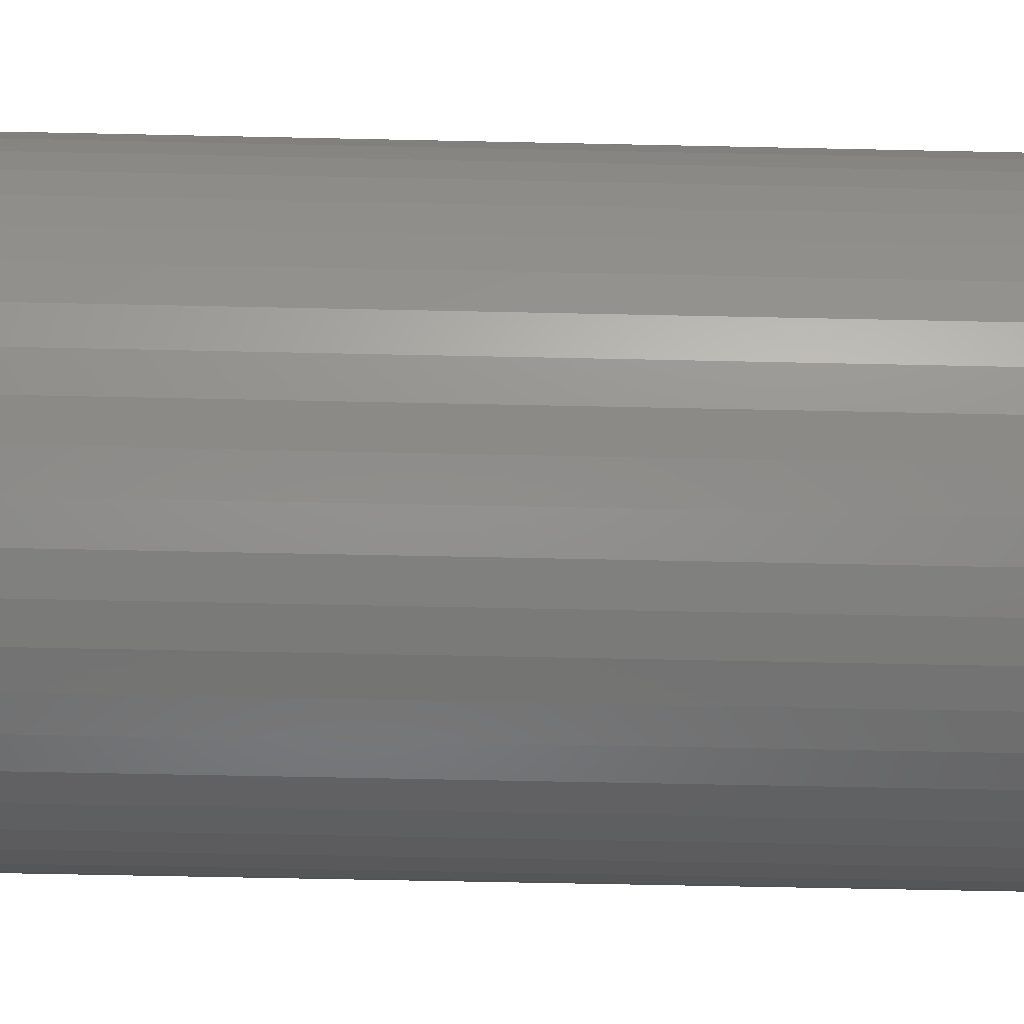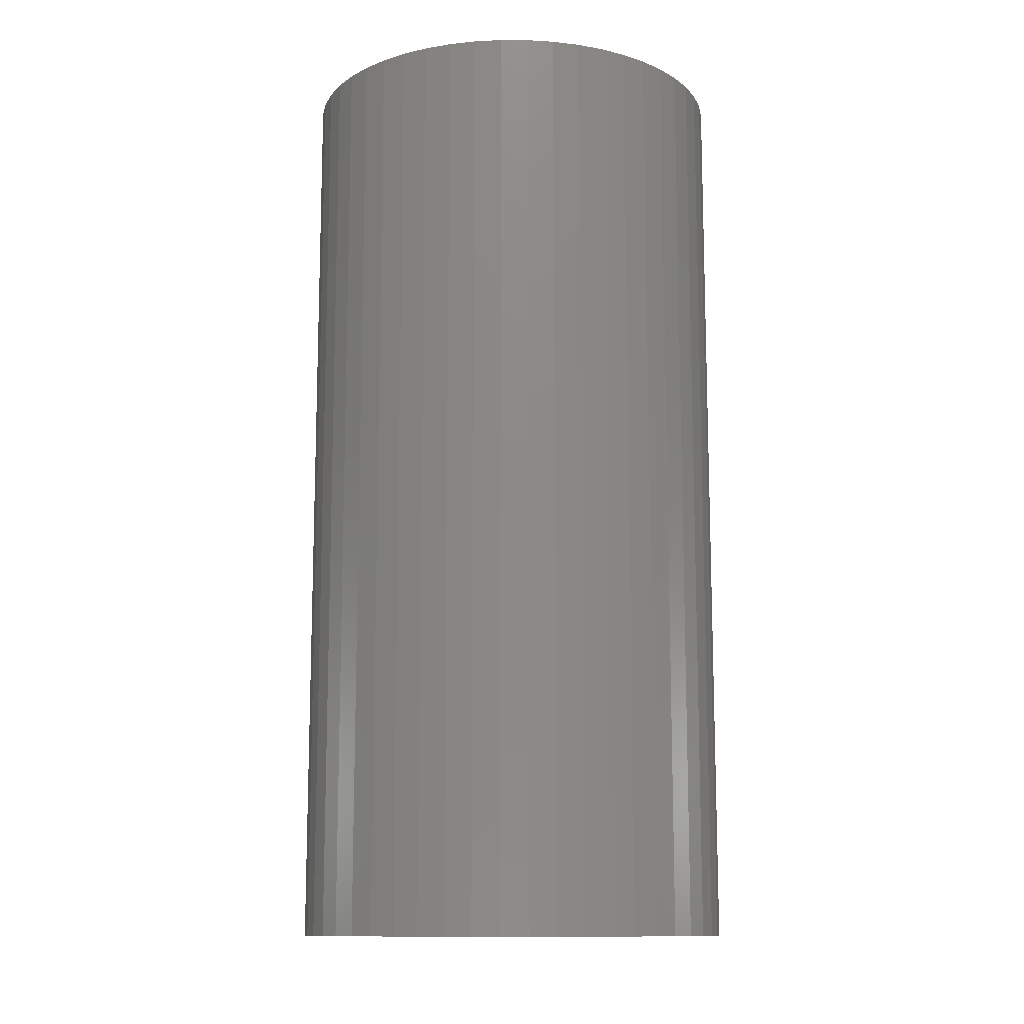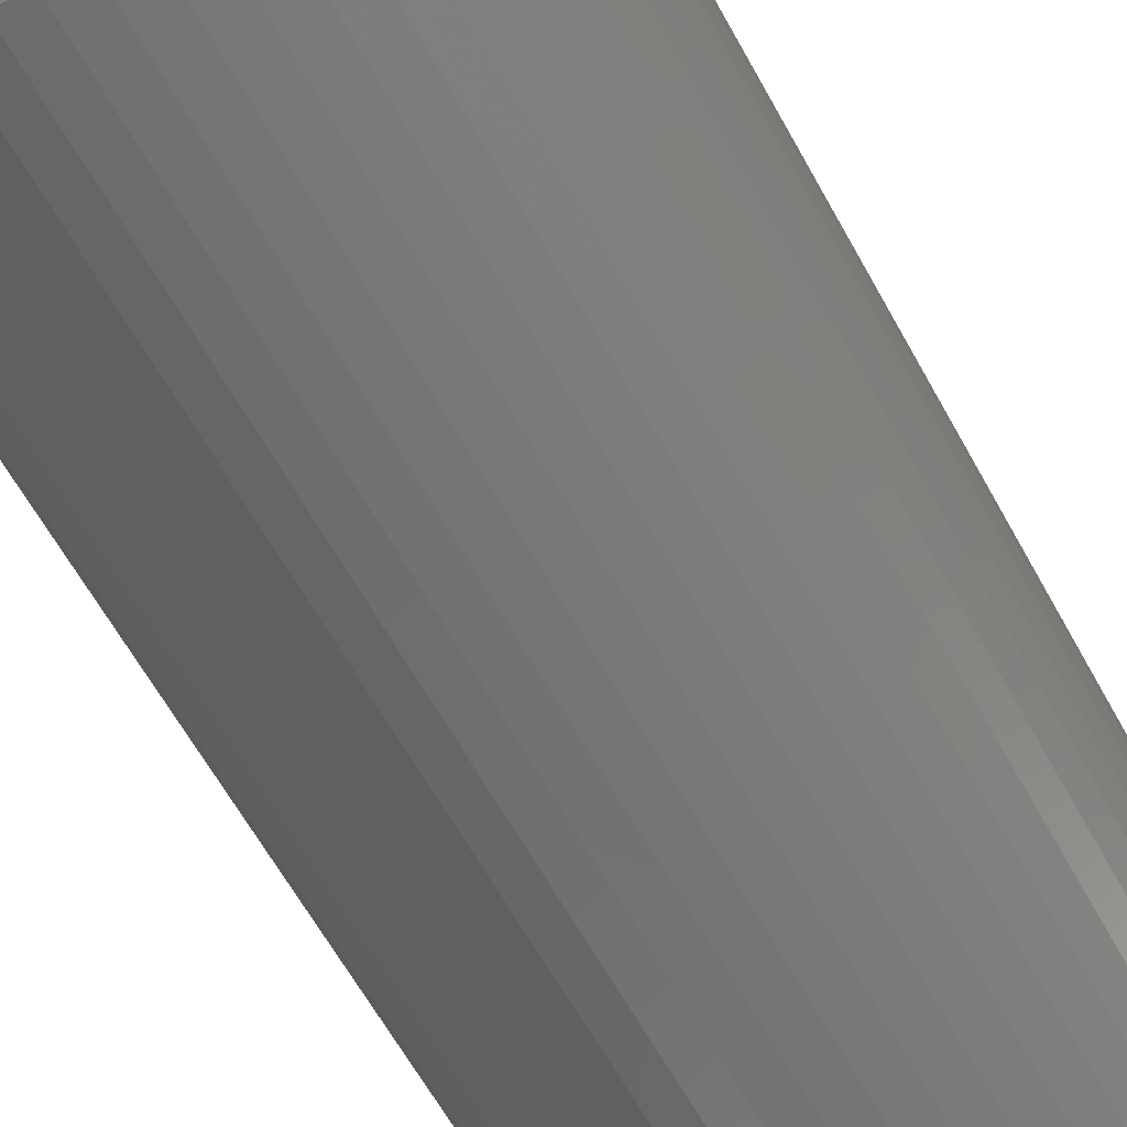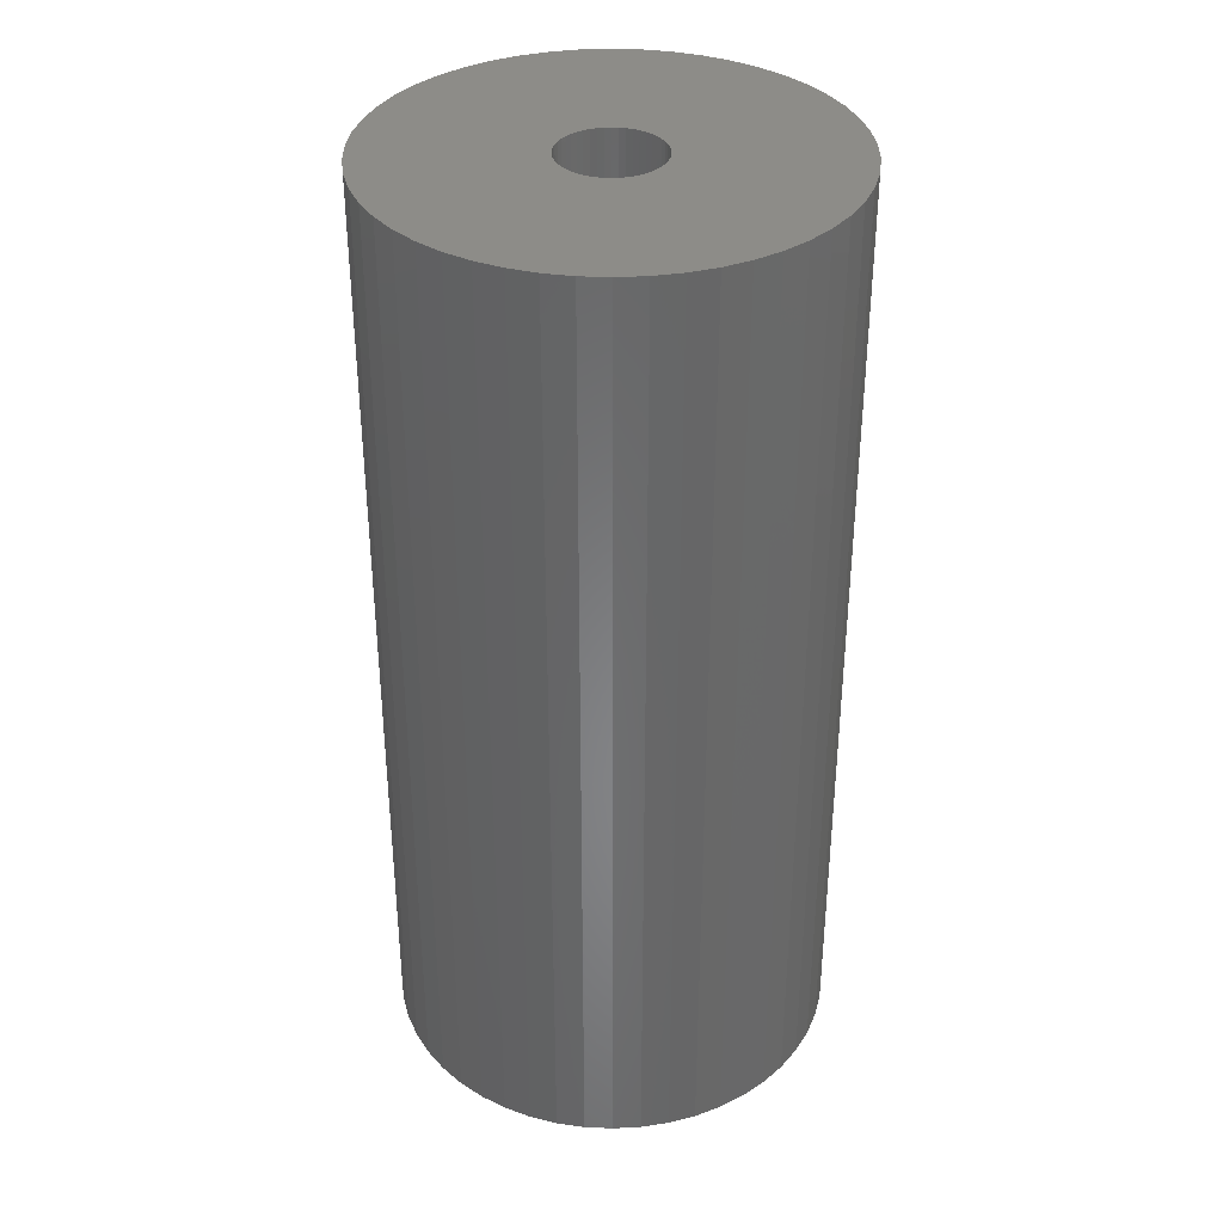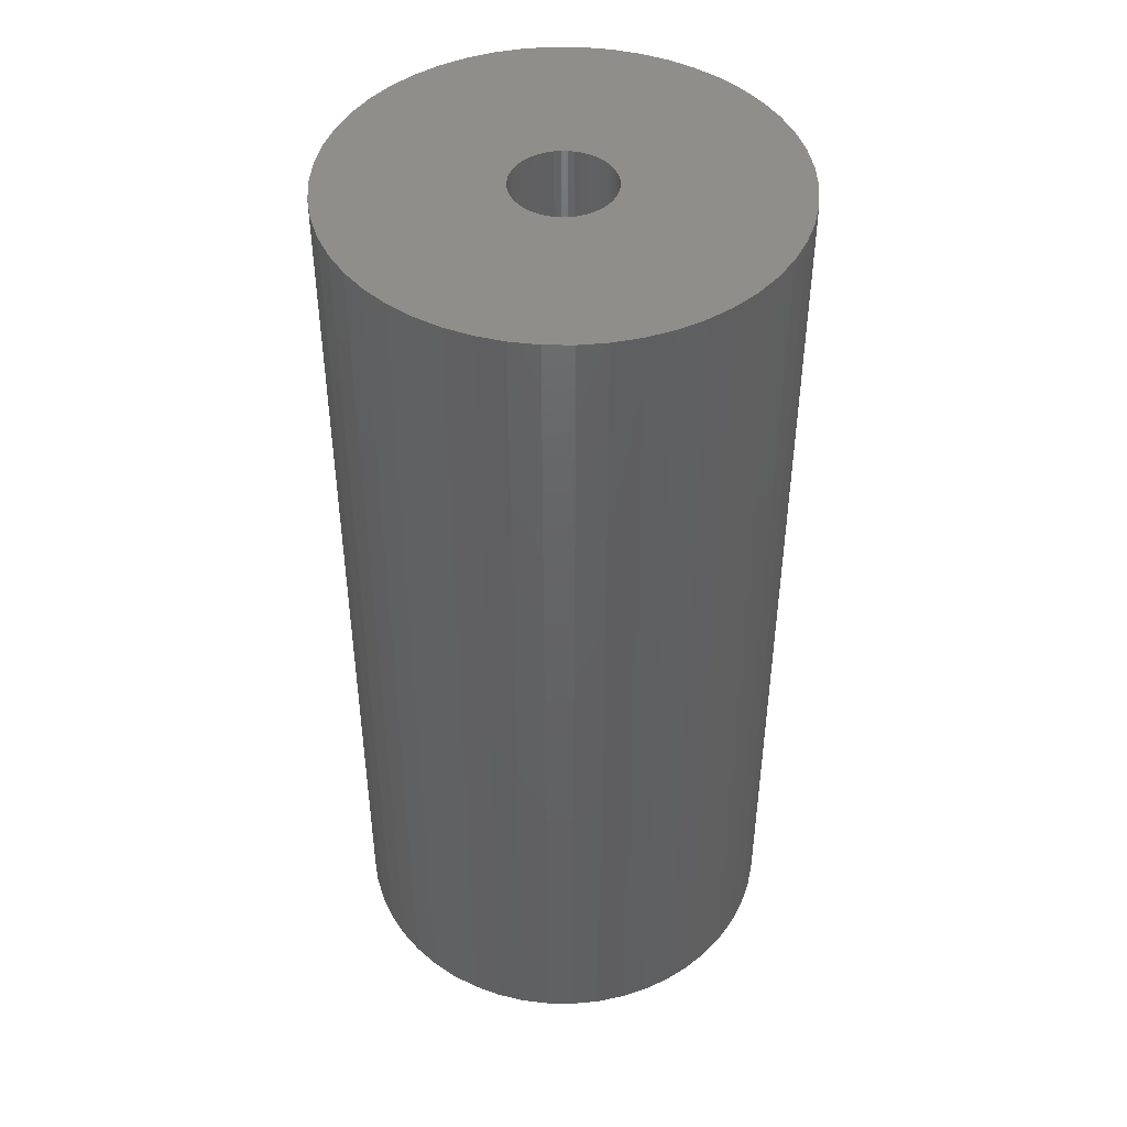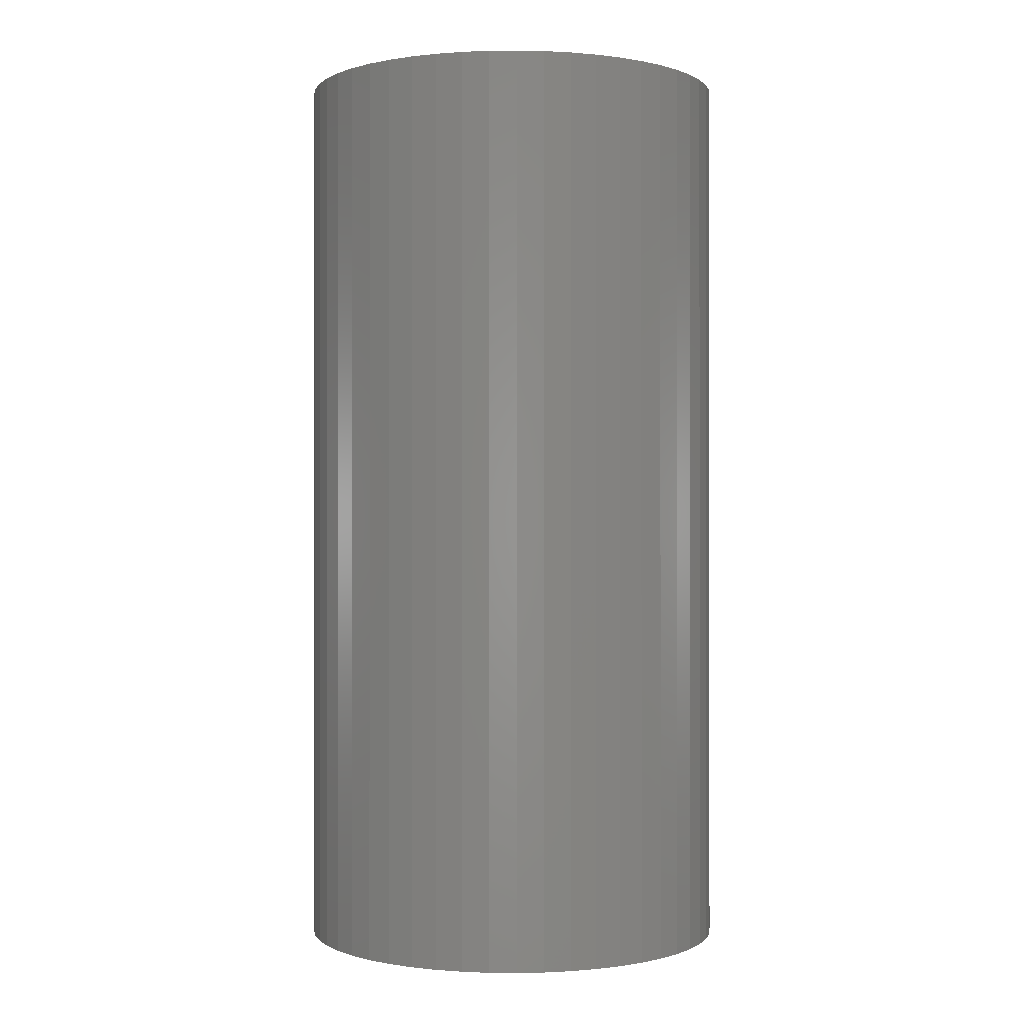
<metadata>
{"format":"stl","ext":"stl","renderer":"f3d","projection":"perspective","resolution":1024,"background":"white","views":[{"elev":-58.4,"azim":-91.3,"up":"+Y"},{"elev":-12.3,"azim":107.4,"up":"+Z"},{"elev":-63.6,"azim":-151.0,"up":"+Y"},{"elev":35.7,"azim":-47.1,"up":"+Z"},{"elev":45.0,"azim":152.2,"up":"+Z"},{"elev":-0.1,"azim":-48.0,"up":"+Z"}]}
</metadata>
<code>
# stl→obj: 200 verts, 400 faces
v 19 0 40
v 18.85 2.381 -40
v 18.85 2.381 40
v 19 0 -40
v -19 0 -40
v -18.85 2.381 40
v -18.85 2.381 -40
v -19 0 40
v 1.193 18.96 -40
v -1.193 18.96 40
v 1.193 18.96 40
v -1.193 18.96 -40
v -1.193 -18.96 -40
v 1.193 -18.96 40
v -1.193 -18.96 40
v 1.193 -18.96 -40
v 13.85 13.01 -40
v 12.11 14.64 40
v 13.85 13.01 40
v 12.11 14.64 -40
v -12.11 14.64 -40
v -13.85 13.01 40
v -12.11 14.64 40
v -13.85 13.01 -40
v -5.871 18.07 -40
v -8.09 17.19 40
v -5.871 18.07 40
v -8.09 17.19 -40
v 17.67 6.994 40
v 16.65 9.153 -40
v 16.65 9.153 40
v 17.67 6.994 -40
v 18.4 4.725 -40
v 18.4 4.725 40
v 15.37 11.17 -40
v 15.37 11.17 40
v 8.09 17.19 -40
v 5.871 18.07 40
v 8.09 17.19 40
v 5.871 18.07 -40
v 10.18 16.04 -40
v 10.18 16.04 40
v -17.67 6.994 -40
v -16.65 9.153 40
v -16.65 9.153 -40
v -17.67 6.994 40
v -15.37 11.17 -40
v -15.37 11.17 40
v -18.4 4.725 -40
v -18.4 4.725 40
v -3.56 18.66 -40
v -3.56 18.66 40
v 5.871 -18.07 -40
v 8.09 -17.19 40
v 5.871 -18.07 40
v 8.09 -17.19 -40
v 3.56 18.66 40
v 3.56 18.66 -40
v 4.25 0 40
v 4.216 0.5327 40
v 18.85 -2.381 40
v 4.116 1.057 40
v 4.216 -0.5327 40
v 3.952 1.565 40
v 18.4 -4.725 40
v 3.724 2.047 40
v 4.116 -1.057 40
v 3.438 2.498 40
v 17.67 -6.994 40
v 3.098 2.909 40
v 3.952 -1.565 40
v 2.709 3.275 40
v 16.65 -9.153 40
v 2.277 3.588 40
v 3.724 -2.047 40
v 1.81 3.846 40
v 15.37 -11.17 40
v 3.438 -2.498 40
v 1.313 4.042 40
v 0.7964 4.175 40
v 0.2669 4.242 40
v -0.2669 4.242 40
v -0.7964 4.175 40
v -1.313 4.042 40
v -1.81 3.846 40
v -2.277 3.588 40
v -10.18 16.04 40
v -2.709 3.275 40
v -3.098 2.909 40
v -3.438 2.498 40
v 13.85 -13.01 40
v 3.098 -2.909 40
v 12.11 -14.64 40
v 2.709 -3.275 40
v 10.18 -16.04 40
v 2.277 -3.588 40
v 1.81 -3.846 40
v 1.313 -4.042 40
v 3.56 -18.66 40
v 0.7964 -4.175 40
v 0.2669 -4.242 40
v -0.2669 -4.242 40
v -0.7964 -4.175 40
v -3.56 -18.66 40
v -1.313 -4.042 40
v -5.871 -18.07 40
v -1.81 -3.846 40
v -8.09 -17.19 40
v -2.277 -3.588 40
v -10.18 -16.04 40
v -2.709 -3.275 40
v -12.11 -14.64 40
v -3.098 -2.909 40
v -13.85 -13.01 40
v -3.438 -2.498 40
v -15.37 -11.17 40
v -3.724 -2.047 40
v -16.65 -9.153 40
v -3.952 -1.565 40
v -17.67 -6.994 40
v -4.116 -1.057 40
v -18.4 -4.725 40
v -4.216 -0.5327 40
v -18.85 -2.381 40
v -4.25 0 40
v -3.724 2.047 40
v -3.952 1.565 40
v -4.116 1.057 40
v -4.216 0.5327 40
v -10.18 16.04 -40
v 18.85 -2.381 -40
v 10.18 -16.04 -40
v 12.11 -14.64 -40
v 13.85 -13.01 -40
v 18.4 -4.725 -40
v 4.25 0 -40
v 4.216 -0.5327 -40
v 4.116 -1.057 -40
v 17.67 -6.994 -40
v 4.216 0.5327 -40
v 3.952 -1.565 -40
v 16.65 -9.153 -40
v 3.724 -2.047 -40
v 15.37 -11.17 -40
v 4.116 1.057 -40
v 3.438 -2.498 -40
v 3.098 -2.909 -40
v 3.952 1.565 -40
v 2.709 -3.275 -40
v 2.277 -3.588 -40
v 3.724 2.047 -40
v 1.81 -3.846 -40
v 3.438 2.498 -40
v 1.313 -4.042 -40
v 3.56 -18.66 -40
v 0.7964 -4.175 -40
v 0.2669 -4.242 -40
v -0.2669 -4.242 -40
v -0.7964 -4.175 -40
v -3.56 -18.66 -40
v -1.313 -4.042 -40
v -5.871 -18.07 -40
v -1.81 -3.846 -40
v -8.09 -17.19 -40
v -2.277 -3.588 -40
v -10.18 -16.04 -40
v -2.709 -3.275 -40
v -12.11 -14.64 -40
v -3.098 -2.909 -40
v -13.85 -13.01 -40
v -3.438 -2.498 -40
v -15.37 -11.17 -40
v 3.098 2.909 -40
v 2.709 3.275 -40
v 2.277 3.588 -40
v 1.81 3.846 -40
v 1.313 4.042 -40
v 0.7964 4.175 -40
v 0.2669 4.242 -40
v -0.2669 4.242 -40
v -0.7964 4.175 -40
v -1.313 4.042 -40
v -1.81 3.846 -40
v -2.277 3.588 -40
v -2.709 3.275 -40
v -3.098 2.909 -40
v -3.438 2.498 -40
v -3.724 2.047 -40
v -3.952 1.565 -40
v -4.116 1.057 -40
v -4.216 0.5327 -40
v -4.25 0 -40
v -3.724 -2.047 -40
v -16.65 -9.153 -40
v -3.952 -1.565 -40
v -17.67 -6.994 -40
v -4.116 -1.057 -40
v -18.4 -4.725 -40
v -4.216 -0.5327 -40
v -18.85 -2.381 -40
f 1 2 3
f 2 1 4
f 5 6 7
f 6 5 8
f 9 10 11
f 10 9 12
f 13 14 15
f 14 13 16
f 17 18 19
f 18 17 20
f 21 22 23
f 22 21 24
f 25 26 27
f 26 25 28
f 29 30 31
f 30 29 32
f 3 33 34
f 33 3 2
f 31 35 36
f 35 31 30
f 37 38 39
f 38 37 40
f 41 39 42
f 39 41 37
f 43 44 45
f 44 43 46
f 47 22 24
f 22 47 48
f 49 46 43
f 46 49 50
f 51 27 52
f 27 51 25
f 53 54 55
f 54 53 56
f 34 32 29
f 32 34 33
f 36 17 19
f 17 36 35
f 40 57 38
f 57 40 58
f 58 11 57
f 11 58 9
f 20 42 18
f 42 20 41
f 45 48 47
f 48 45 44
f 7 50 49
f 50 7 6
f 59 1 3
f 60 3 34
f 1 59 61
f 62 34 29
f 63 61 59
f 64 29 31
f 61 63 65
f 66 31 36
f 67 65 63
f 68 36 19
f 65 67 69
f 70 19 18
f 71 69 67
f 72 18 42
f 69 71 73
f 74 42 39
f 75 73 71
f 76 39 38
f 73 75 77
f 78 77 75
f 3 60 59
f 34 62 60
f 29 64 62
f 31 66 64
f 79 38 57
f 36 68 66
f 19 70 68
f 18 72 70
f 42 74 72
f 39 76 74
f 38 79 76
f 80 57 11
f 57 80 79
f 11 81 80
f 11 82 81
f 10 82 11
f 82 10 83
f 52 83 10
f 83 52 84
f 27 84 52
f 84 27 85
f 26 85 27
f 85 26 86
f 87 86 26
f 86 87 88
f 23 88 87
f 88 23 89
f 22 89 23
f 89 22 90
f 48 90 22
f 77 78 91
f 92 91 78
f 91 92 93
f 94 93 92
f 93 94 95
f 96 95 94
f 95 96 54
f 97 54 96
f 54 97 55
f 98 55 97
f 55 98 99
f 100 99 98
f 99 100 14
f 101 14 100
f 102 14 101
f 15 102 103
f 102 15 14
f 104 103 105
f 106 105 107
f 108 107 109
f 110 109 111
f 112 111 113
f 114 113 115
f 103 104 15
f 116 115 117
f 118 117 119
f 120 119 121
f 122 121 123
f 124 123 125
f 90 48 126
f 105 106 104
f 44 126 48
f 107 108 106
f 126 44 127
f 109 110 108
f 46 127 44
f 111 112 110
f 127 46 128
f 113 114 112
f 50 128 46
f 115 116 114
f 128 50 129
f 117 118 116
f 6 129 50
f 119 120 118
f 129 6 125
f 121 122 120
f 8 125 6
f 123 124 122
f 125 8 124
f 28 87 26
f 87 28 130
f 130 23 87
f 23 130 21
f 12 52 10
f 52 12 51
f 61 4 1
f 4 61 131
f 56 95 54
f 95 56 132
f 133 91 93
f 91 133 134
f 65 131 61
f 131 65 135
f 136 4 131
f 137 131 135
f 4 136 2
f 138 135 139
f 140 2 136
f 141 139 142
f 2 140 33
f 143 142 144
f 145 33 140
f 146 144 134
f 33 145 32
f 147 134 133
f 148 32 145
f 149 133 132
f 32 148 30
f 150 132 56
f 151 30 148
f 152 56 53
f 30 151 35
f 153 35 151
f 131 137 136
f 135 138 137
f 139 141 138
f 142 143 141
f 154 53 155
f 144 146 143
f 134 147 146
f 133 149 147
f 132 150 149
f 56 152 150
f 53 154 152
f 156 155 16
f 155 156 154
f 16 157 156
f 16 158 157
f 13 158 16
f 158 13 159
f 160 159 13
f 159 160 161
f 162 161 160
f 161 162 163
f 164 163 162
f 163 164 165
f 166 165 164
f 165 166 167
f 168 167 166
f 167 168 169
f 170 169 168
f 169 170 171
f 172 171 170
f 35 153 17
f 173 17 153
f 17 173 20
f 174 20 173
f 20 174 41
f 175 41 174
f 41 175 37
f 176 37 175
f 37 176 40
f 177 40 176
f 40 177 58
f 178 58 177
f 58 178 9
f 179 9 178
f 180 9 179
f 12 180 181
f 180 12 9
f 51 181 182
f 25 182 183
f 28 183 184
f 130 184 185
f 21 185 186
f 24 186 187
f 181 51 12
f 47 187 188
f 45 188 189
f 43 189 190
f 49 190 191
f 7 191 192
f 171 172 193
f 182 25 51
f 194 193 172
f 183 28 25
f 193 194 195
f 184 130 28
f 196 195 194
f 185 21 130
f 195 196 197
f 186 24 21
f 198 197 196
f 187 47 24
f 197 198 199
f 188 45 47
f 200 199 198
f 189 43 45
f 199 200 192
f 190 49 43
f 5 192 200
f 191 7 49
f 192 5 7
f 91 144 77
f 144 91 134
f 73 139 69
f 139 73 142
f 196 122 198
f 122 196 120
f 155 55 99
f 55 155 53
f 16 99 14
f 99 16 155
f 77 142 73
f 142 77 144
f 132 93 95
f 93 132 133
f 69 135 65
f 135 69 139
f 164 106 108
f 106 164 162
f 162 104 106
f 104 162 160
f 170 116 172
f 116 170 114
f 170 112 114
f 112 170 168
f 194 120 196
f 120 194 118
f 198 124 200
f 124 198 122
f 200 8 5
f 8 200 124
f 160 15 104
f 15 160 13
f 172 118 194
f 118 172 116
f 166 108 110
f 108 166 164
f 168 110 112
f 110 168 166
f 136 60 140
f 60 136 59
f 125 191 129
f 191 125 192
f 180 81 82
f 81 180 179
f 157 102 101
f 102 157 158
f 147 78 146
f 78 147 92
f 174 70 72
f 70 174 173
f 186 88 89
f 88 186 185
f 183 84 85
f 84 183 182
f 148 66 151
f 66 148 64
f 140 62 145
f 62 140 60
f 151 68 153
f 68 151 66
f 177 76 79
f 76 177 176
f 178 79 80
f 79 178 177
f 175 72 74
f 72 175 174
f 127 188 126
f 188 127 189
f 126 187 90
f 187 126 188
f 128 189 127
f 189 128 190
f 184 85 86
f 85 184 183
f 181 82 83
f 82 181 180
f 156 101 100
f 101 156 157
f 145 64 148
f 64 145 62
f 153 70 173
f 70 153 68
f 179 80 81
f 80 179 178
f 129 190 128
f 190 129 191
f 185 86 88
f 86 185 184
f 182 83 84
f 83 182 181
f 137 59 136
f 59 137 63
f 146 75 143
f 75 146 78
f 138 63 137
f 63 138 67
f 161 107 105
f 107 161 163
f 115 193 117
f 193 115 171
f 117 195 119
f 195 117 193
f 149 96 94
f 96 149 150
f 150 97 96
f 97 150 152
f 176 74 76
f 74 176 175
f 90 186 89
f 186 90 187
f 141 67 138
f 67 141 71
f 143 71 141
f 71 143 75
f 113 171 115
f 171 113 169
f 119 197 121
f 197 119 195
f 147 94 92
f 94 147 149
f 158 103 102
f 103 158 159
f 163 109 107
f 109 163 165
f 159 105 103
f 105 159 161
f 167 113 111
f 113 167 169
f 121 199 123
f 199 121 197
f 123 192 125
f 192 123 199
f 154 100 98
f 100 154 156
f 152 98 97
f 98 152 154
f 165 111 109
f 111 165 167

</code>
